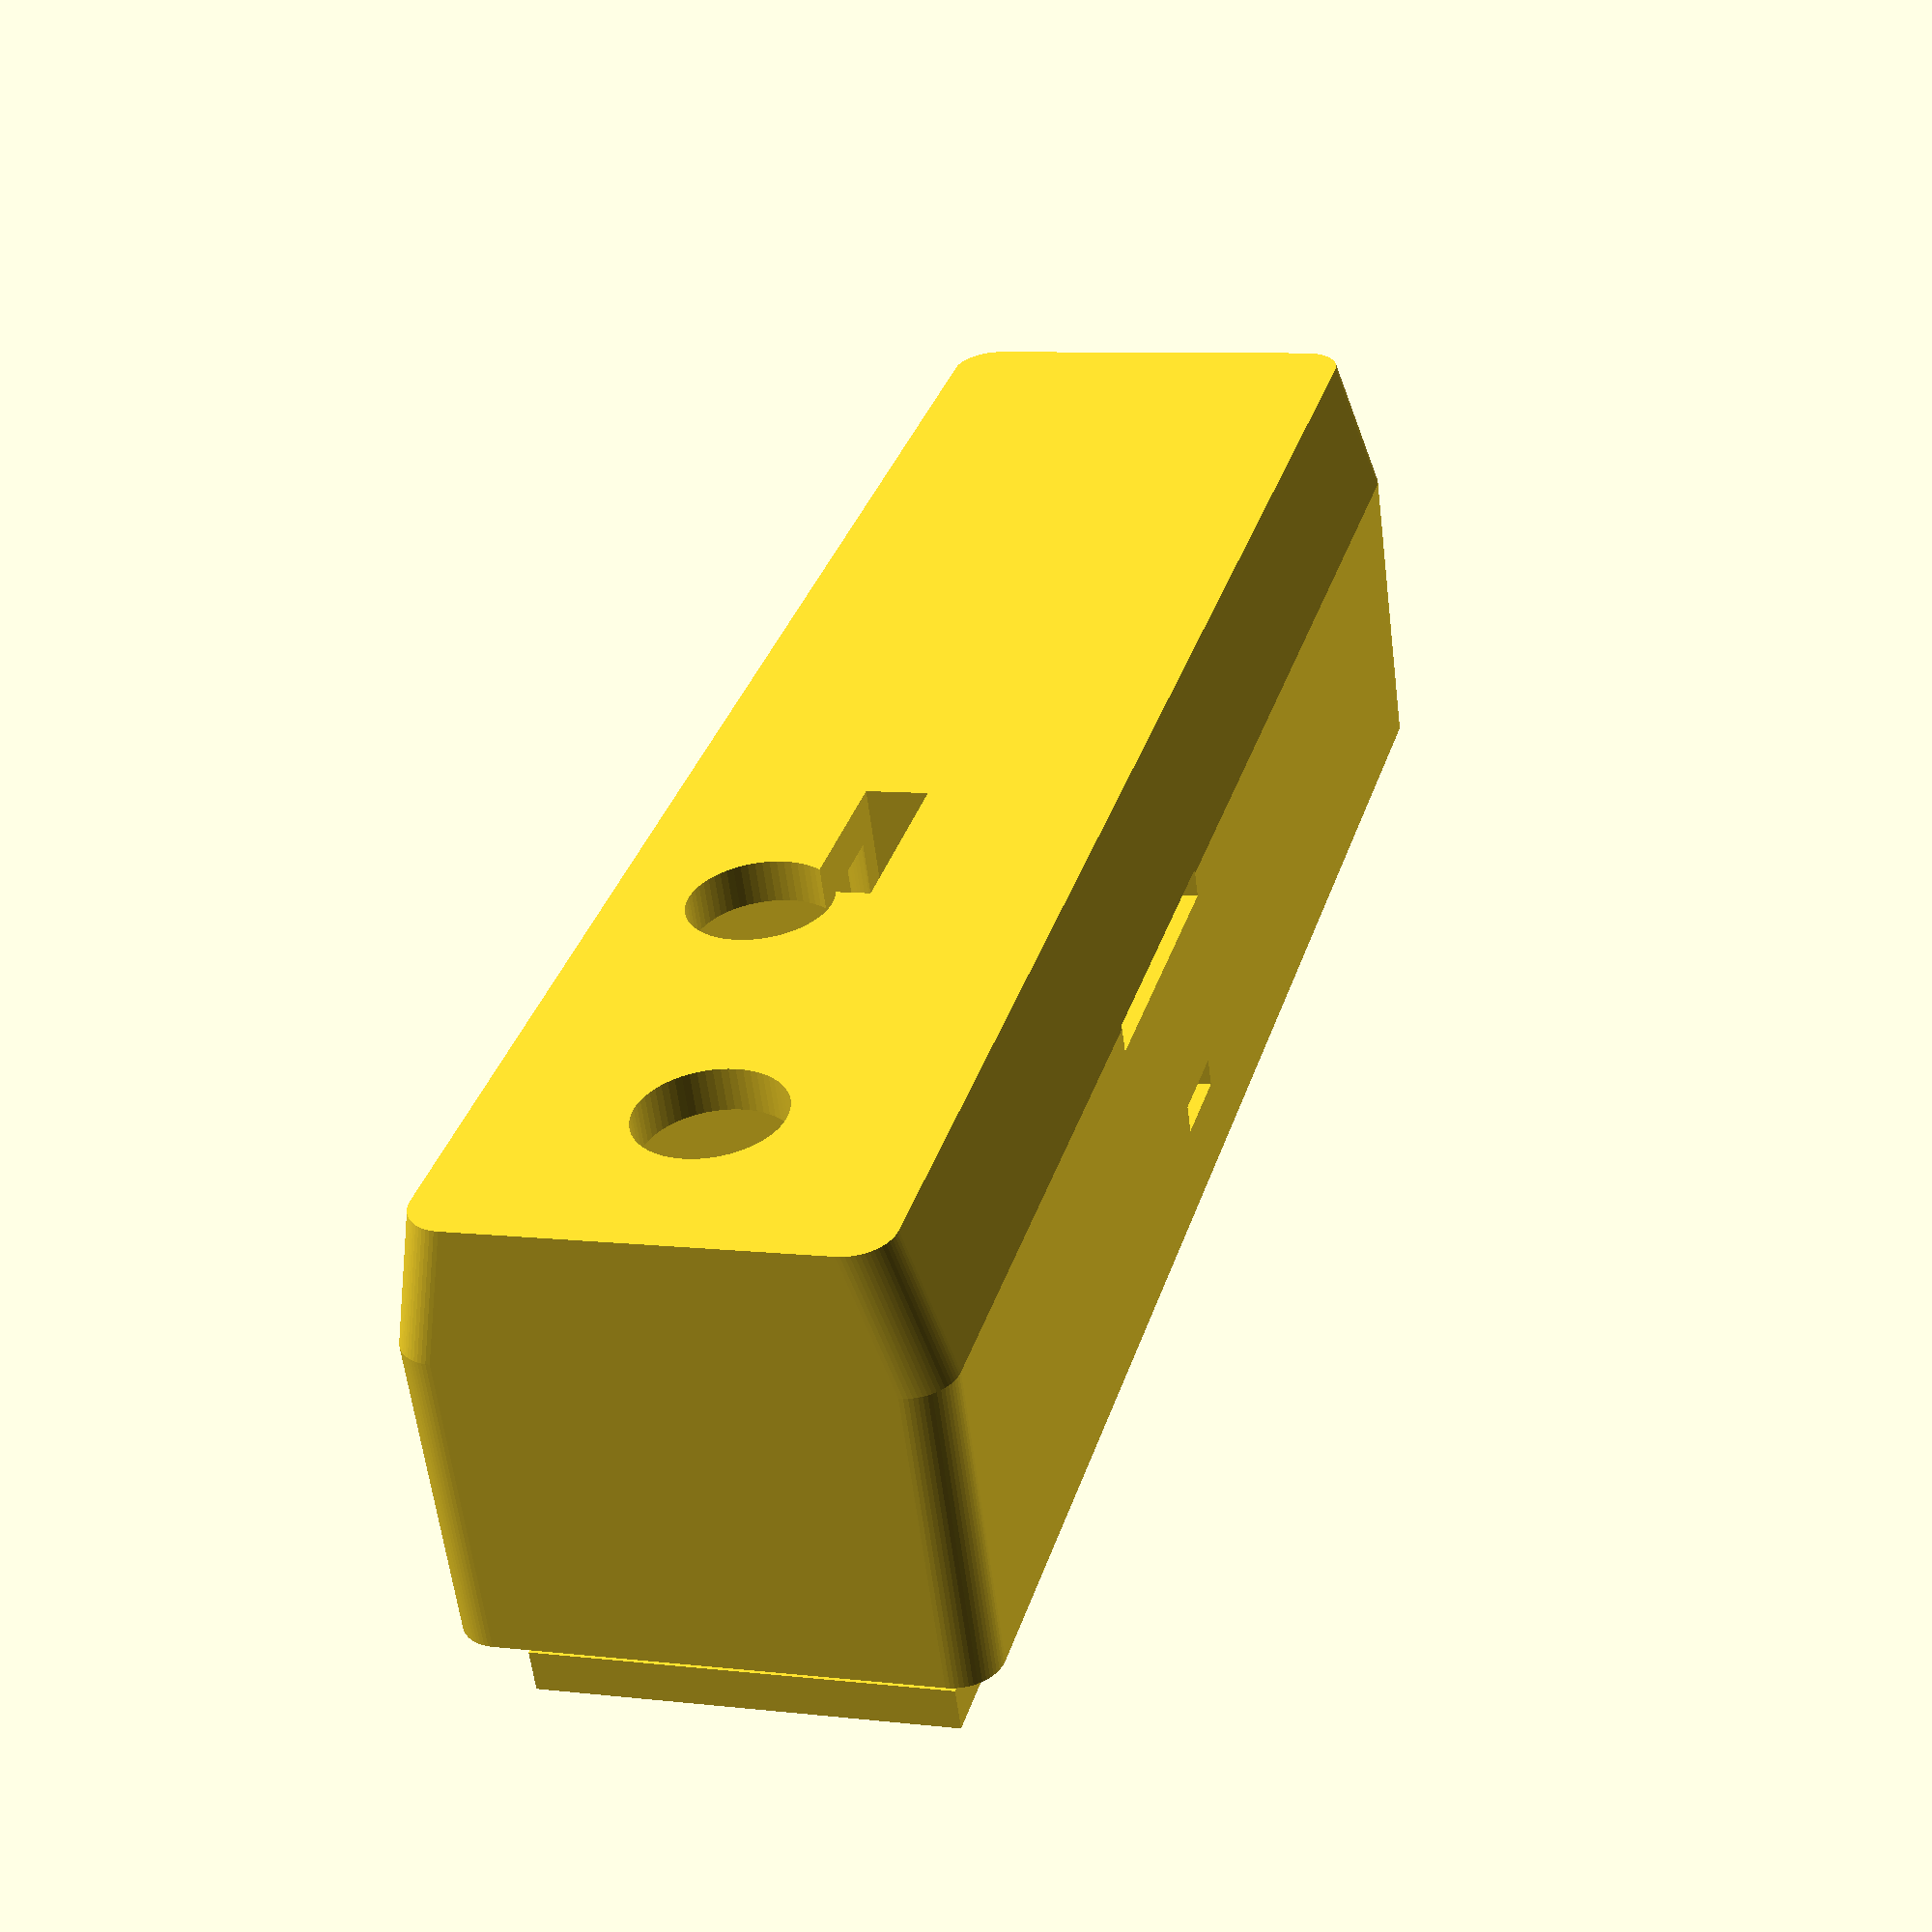
<openscad>
$fn=64;
PC_DEPTH = 16; //pusle-counter-depth
PC_DEPTH_BOTTOM = .1;
PC_DEPTH_TOP = PC_DEPTH - 5;
PC_HEIGHT = 18;
PC_HEIGHT_BOTTOM = 15.5;
PC_WIDTH = 62;
PC_RADIUS = 1.5;
PCB_HEIGHT = 14.5;
PCB_HEIGHT_MIN = 13;
PCB_LED_DEPTH = 13;
WALL_THICKNESS = 1.5;
CLIP_DEPTH = 1;
CLIP_HEIGHT = 2;
CLIP_NOTCH_HEIGHT = 1;
CLIP_NOTCH_WIDTH = 10;
LED_NOTCH_WIDTH = 13.5;
LED_VIEWPORT_DEPTH = 1;
LED_VIEWPORT_WIDTH = 3;
LED_CLIP_BOTTOM_NOTCH_WIDTH=14.5;
CLIP_BOTTOM_NOTCH_WIDTH = 6.6;
CLIP_BOTTOM_NOTCH_HEIGHT = 2.2;
CLIP_BOTTOM_NOTCH_DEPTH = 3.5;
LED_LED_VIEWPORT_HEIGHT = 21;
BASE_HEIGHT = PC_HEIGHT + 1 + 2*CLIP_HEIGHT;
BASE_WIDTH = 32;
BASE_DEPTH = 2;
LED_X = 7;
LED_RADIUS = 5/2;
JACK_D = 6;
SCREW_D = 2;

clip_width=CLIP_NOTCH_WIDTH+2*CLIP_HEIGHT;
side_wall_thickness = (PC_HEIGHT-PCB_HEIGHT_MIN)/2;
width_tolerance=1;
depth_tolerance=.1;


module base(){
    cube([BASE_WIDTH,BASE_HEIGHT,BASE_DEPTH]);
}


module cutout(){
    cutout_width=BASE_WIDTH-2*LED_X-CLIP_HEIGHT;
    translate([BASE_WIDTH-cutout_width-CLIP_HEIGHT,2*CLIP_HEIGHT,-1])
        cube([cutout_width,BASE_HEIGHT-CLIP_HEIGHT*4,BASE_DEPTH+2]);
}


module cutout_small_top(){
    cutout_width=2*LED_X-2*CLIP_HEIGHT;
    cutout_height=LED_X-CLIP_HEIGHT+1.25;
    translate([CLIP_HEIGHT,BASE_HEIGHT-CLIP_HEIGHT-cutout_height,-1])
        cube([cutout_width,cutout_height,BASE_DEPTH+2]);
}


module cutout_small_bottom(){
    cutout_width=2*LED_X-2*CLIP_HEIGHT;
    cutout_height=LED_X-CLIP_HEIGHT-1.25;
    translate([CLIP_HEIGHT,CLIP_HEIGHT,-1])
        cube([cutout_width,cutout_height,BASE_DEPTH+2]);
}


module hole(x, y, h){
    translate([x+LED_X, y, 0]){
        translate([0,0,-.1]) cylinder(r=LED_RADIUS,h);
    }
}


module clip_base(){
    cube([clip_width,CLIP_HEIGHT,8]);
    translate([(clip_width-CLIP_NOTCH_WIDTH)/2+width_tolerance, 0, 5+3*depth_tolerance])
        cube([CLIP_NOTCH_WIDTH-2*width_tolerance, CLIP_HEIGHT+1, CLIP_DEPTH-2*depth_tolerance]);
}


module clip(orientation){
    if (orientation=="front") {
        translate([20-CLIP_HEIGHT,0,BASE_DEPTH])
            clip_base();
    }
    if (orientation=="back") {
        translate([20-CLIP_HEIGHT+clip_width,BASE_HEIGHT,BASE_DEPTH])
            rotate([0,0,180])
                clip_base();
    }
}


module pulse_counter_clip() {
    union(){
        difference(){
            base();
            cutout();
            cutout_small_top();
            cutout_small_bottom();
            y = (BASE_HEIGHT)/2-1.25;
            h = BASE_DEPTH+2;
            hole(0, y, h);
        }
        clip("front");
        clip("back");
    }
}


module pulse_counter_solid_base_square() {
    cube([PC_WIDTH, PC_HEIGHT,PC_DEPTH]);
}


module roundedcube(x,y,z) {
    for (delta_x = [PC_RADIUS, x-PC_RADIUS]) {
        for (delta_y = [PC_RADIUS, y-PC_RADIUS]) {
            translate([delta_x, delta_y, 0])
                cylinder(r=PC_RADIUS, h=z);
        }
    }
}


module pulse_counter_solid_base() {
    hull() {
        translate([0, (PC_HEIGHT-PC_HEIGHT_BOTTOM)/2, 0])
            roundedcube(PC_WIDTH, PC_HEIGHT_BOTTOM, PC_DEPTH_BOTTOM);
        translate([0, 0, PC_DEPTH-PC_DEPTH_TOP])
            roundedcube(PC_WIDTH, PC_HEIGHT, PC_DEPTH_TOP);
    }
}


module pulse_counter_base(y) {
    union() {
        difference() {
            pulse_counter_solid_base();
            pbc_cutout_narrow();
            pbc_cutout_wide();
        }
        difference() {
            translate([LED_X + LED_LED_VIEWPORT_HEIGHT, PC_HEIGHT/2, 0]) {
                screw_stand();
            }
            pbc_cutout_wide();
        }
    }
}


module notches(y_pc) {
    translate([0, -depth_tolerance, 0])
        cube([CLIP_NOTCH_WIDTH, CLIP_NOTCH_HEIGHT+depth_tolerance, 1]);
    translate([0, y_pc-CLIP_NOTCH_HEIGHT+depth_tolerance, 0])
        cube([CLIP_NOTCH_WIDTH, CLIP_NOTCH_HEIGHT+depth_tolerance, 1]);
}


module bottom_notch() {
    translate([0, 0, -depth_tolerance])
        cube([CLIP_BOTTOM_NOTCH_WIDTH, CLIP_BOTTOM_NOTCH_HEIGHT, CLIP_BOTTOM_NOTCH_DEPTH+2*depth_tolerance]);
}


module led_viewports(y_pc) {
    translate([0, -depth_tolerance, 0])
        cube([LED_VIEWPORT_WIDTH, side_wall_thickness+2*depth_tolerance, LED_VIEWPORT_DEPTH]);
    translate([0, y_pc-side_wall_thickness+depth_tolerance, 0])
        cube([3, side_wall_thickness+2*depth_tolerance, LED_VIEWPORT_DEPTH]);
}

module pbc_cutout_wide() {
    translate([WALL_THICKNESS, (PC_HEIGHT-PCB_HEIGHT)/2, PCB_LED_DEPTH])
        cube([PC_WIDTH-2*WALL_THICKNESS, PCB_HEIGHT, PC_DEPTH]);
}


module pbc_cutout_narrow() {
    translate([WALL_THICKNESS, (PC_HEIGHT-PCB_HEIGHT_MIN)/2, WALL_THICKNESS])
        cube([PC_WIDTH-2*WALL_THICKNESS, PCB_HEIGHT_MIN, PC_DEPTH]);
}


module jack() {
    rotate([0, 90, 0]) cylinder(d=JACK_D, h=2*WALL_THICKNESS, center=true);
}


module screw_stand() {
    difference() {
        cylinder(d=2.5*SCREW_D, h=PC_DEPTH);
        translate([0,0,-depth_tolerance])
            cylinder(d=SCREW_D, h=PC_DEPTH+2*depth_tolerance);
    }
}


module pulse_counter() {
    difference() {
        y_notch = (PC_HEIGHT - CLIP_BOTTOM_NOTCH_HEIGHT)/2;
        x_potmeter = 12.5;
        y_potmeter = PC_HEIGHT/2-LED_RADIUS;
        h = PC_DEPTH+2;
        pulse_counter_base(PC_HEIGHT);
        hole(0, PC_HEIGHT/2, h);
        hole(x_potmeter, y_potmeter, h);
        translate([LED_X + LED_NOTCH_WIDTH, 0, 0]) {
            translate([0, 0, 4.9])
                notches(PC_HEIGHT);
            translate([-.3, y_notch, 0])
                bottom_notch();
        }
        translate([LED_X+LED_LED_VIEWPORT_HEIGHT-LED_VIEWPORT_WIDTH/2, 0, PCB_LED_DEPTH-LED_VIEWPORT_DEPTH]) {
            led_viewports(PC_HEIGHT);
        }
        translate([PC_WIDTH-.1, PC_HEIGHT/2, JACK_D/2+2*WALL_THICKNESS]) jack();
    }
}


module pulse_counter_lid() {
    delta_x = WALL_THICKNESS + depth_tolerance;
    delta_y = (PC_HEIGHT-PCB_HEIGHT)/2 + depth_tolerance;
    led_pins_width = 2;
    x_potmeter = 12.5;
    y_potmeter = PC_HEIGHT/2-LED_RADIUS;
    potmeter_pins_width = 7;
    potmeter_pins_height = 5;
    translate([delta_x, delta_y, 0])
    difference() {
        cube([PC_WIDTH-2*delta_x, PCB_HEIGHT-2*depth_tolerance, WALL_THICKNESS]);
        translate([LED_X-delta_x-led_pins_width/2, (PC_HEIGHT-2*LED_RADIUS)/2-delta_y, 0])
            #cube([led_pins_width, 2*LED_RADIUS, 1]);
        translate([x_potmeter+LED_X-delta_x-potmeter_pins_width/2, y_potmeter-potmeter_pins_height/2-delta_y, 0])
            #cube([potmeter_pins_width, potmeter_pins_height, 1]);
        translate([LED_X+LED_LED_VIEWPORT_HEIGHT-delta_x, PC_HEIGHT/2-delta_y, -WALL_THICKNESS/2])
            cylinder(d=SCREW_D, h = 2*WALL_THICKNESS);
        translate([LED_X+LED_LED_VIEWPORT_HEIGHT-delta_x, PC_HEIGHT/2-delta_y, .5])
            cylinder(r=LED_RADIUS, h = 2*WALL_THICKNESS);
    }

}


//color("lightblue") pulse_counter_clip();
//translate([0, CLIP_HEIGHT+.5+depth_tolerance, BASE_DEPTH])
    pulse_counter();
translate([0, 0, PC_DEPTH+WALL_THICKNESS]) pulse_counter_lid();
//pulse_counter_solid_base();
//%pulse_counter_solid_base_square();
</openscad>
<views>
elev=239.0 azim=73.8 roll=352.9 proj=p view=solid
</views>
